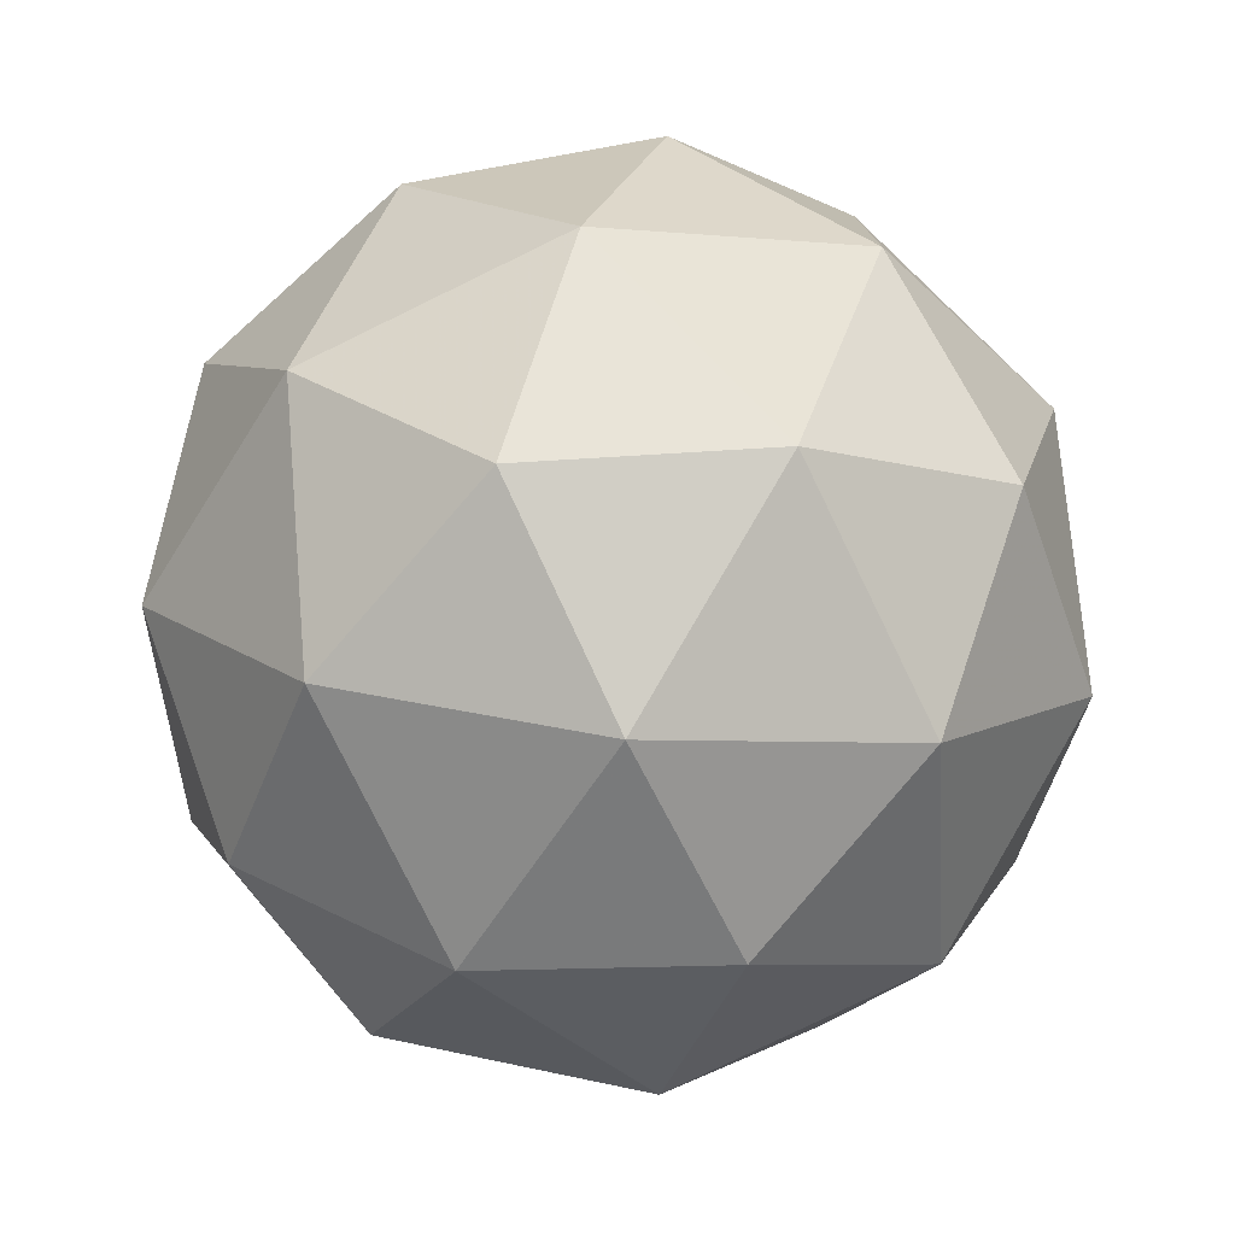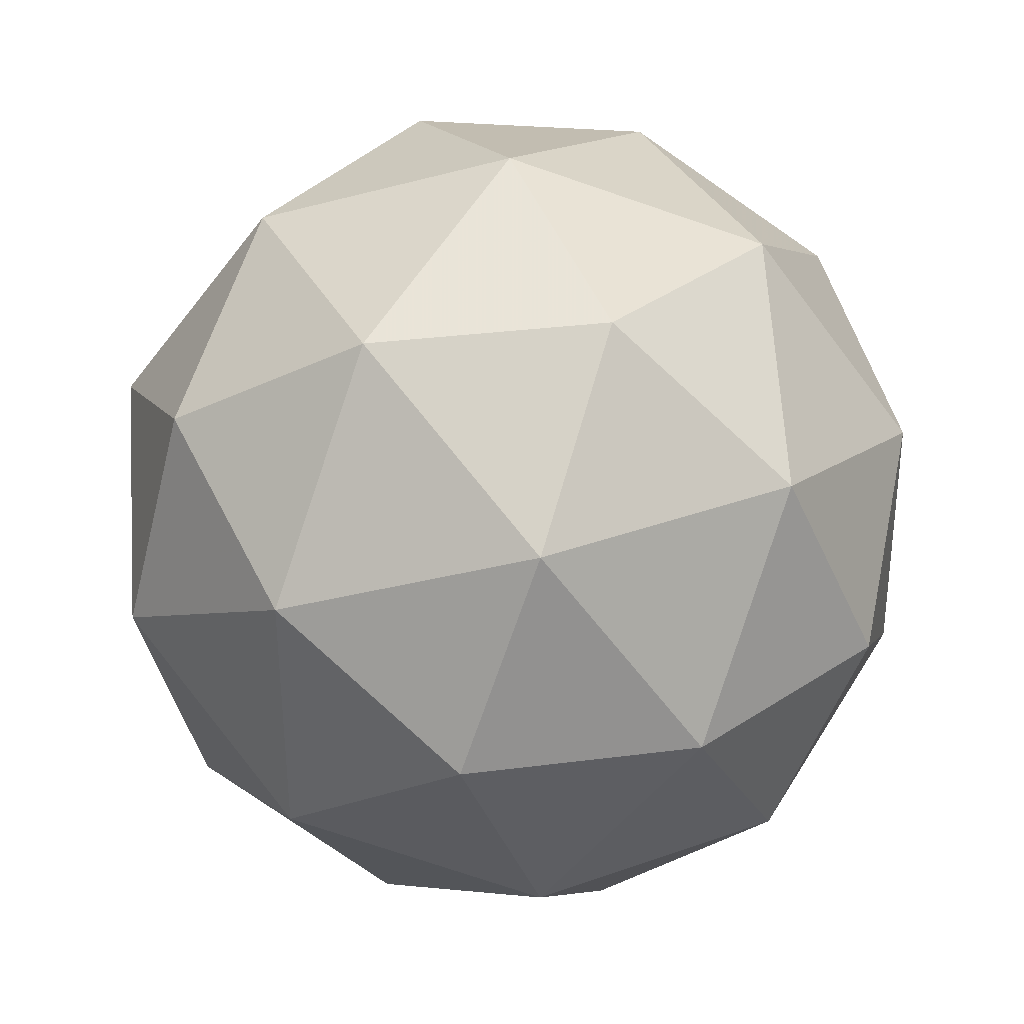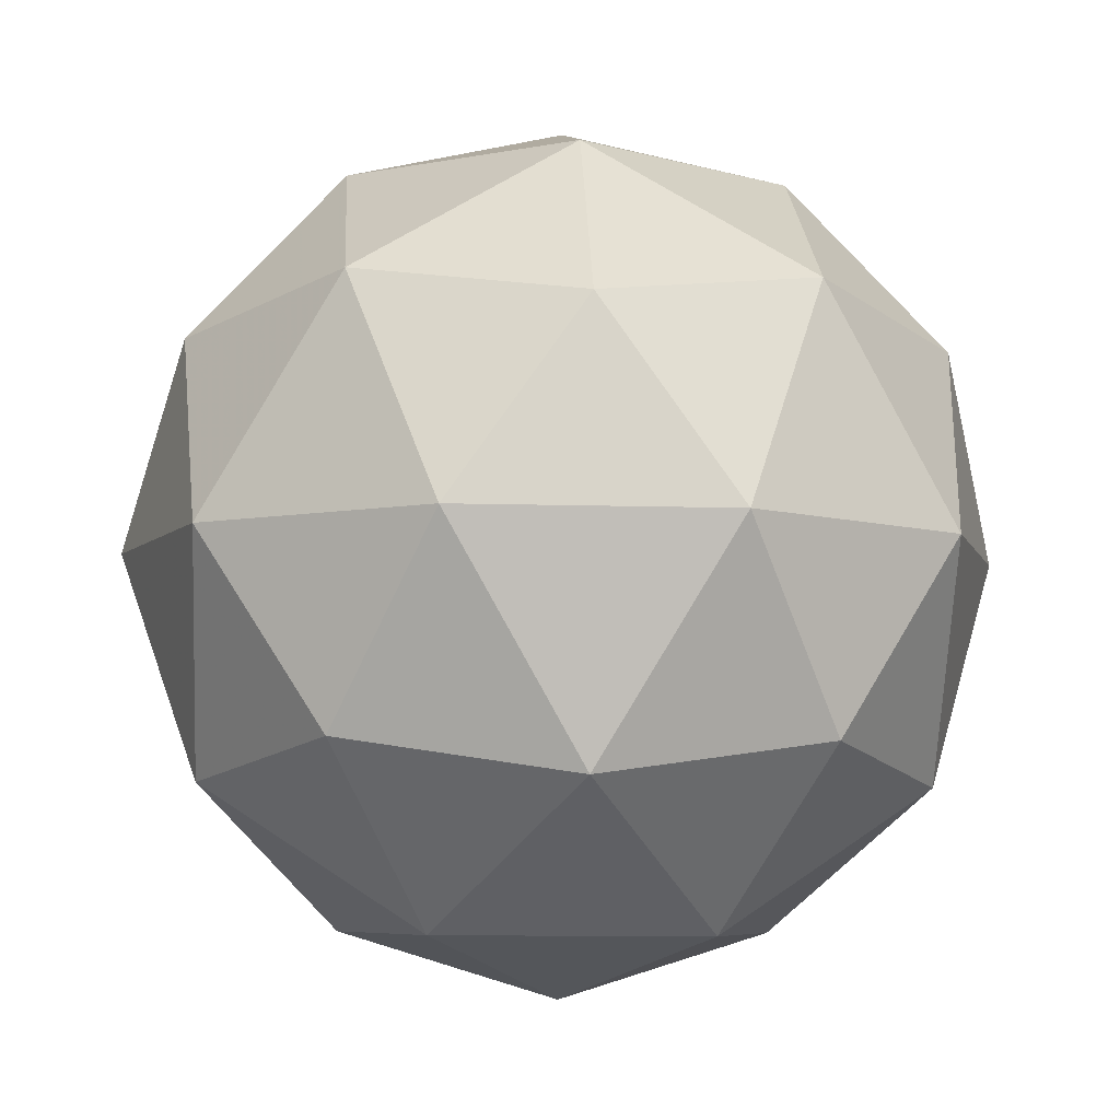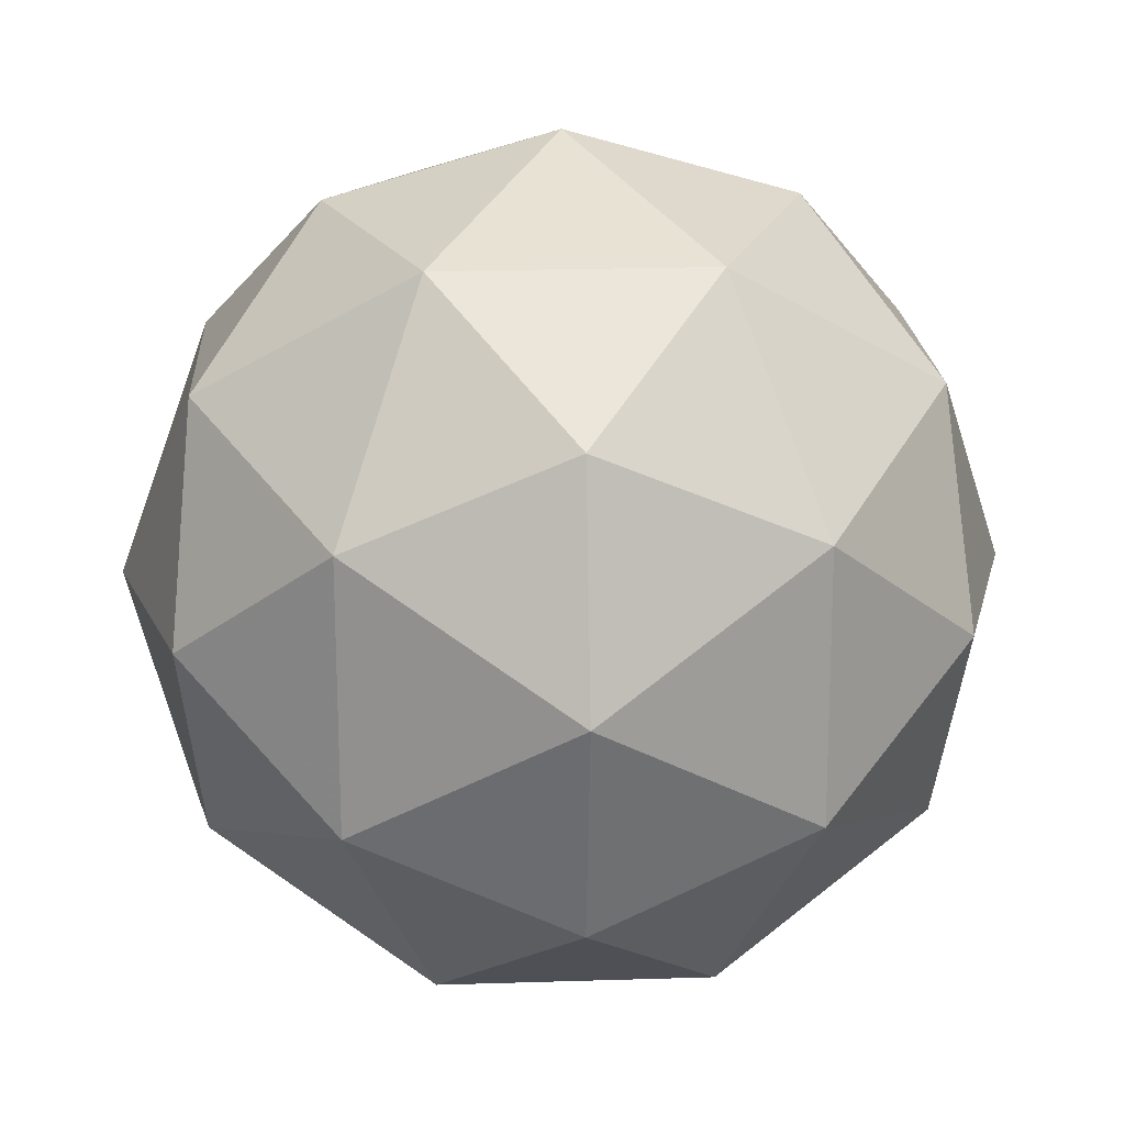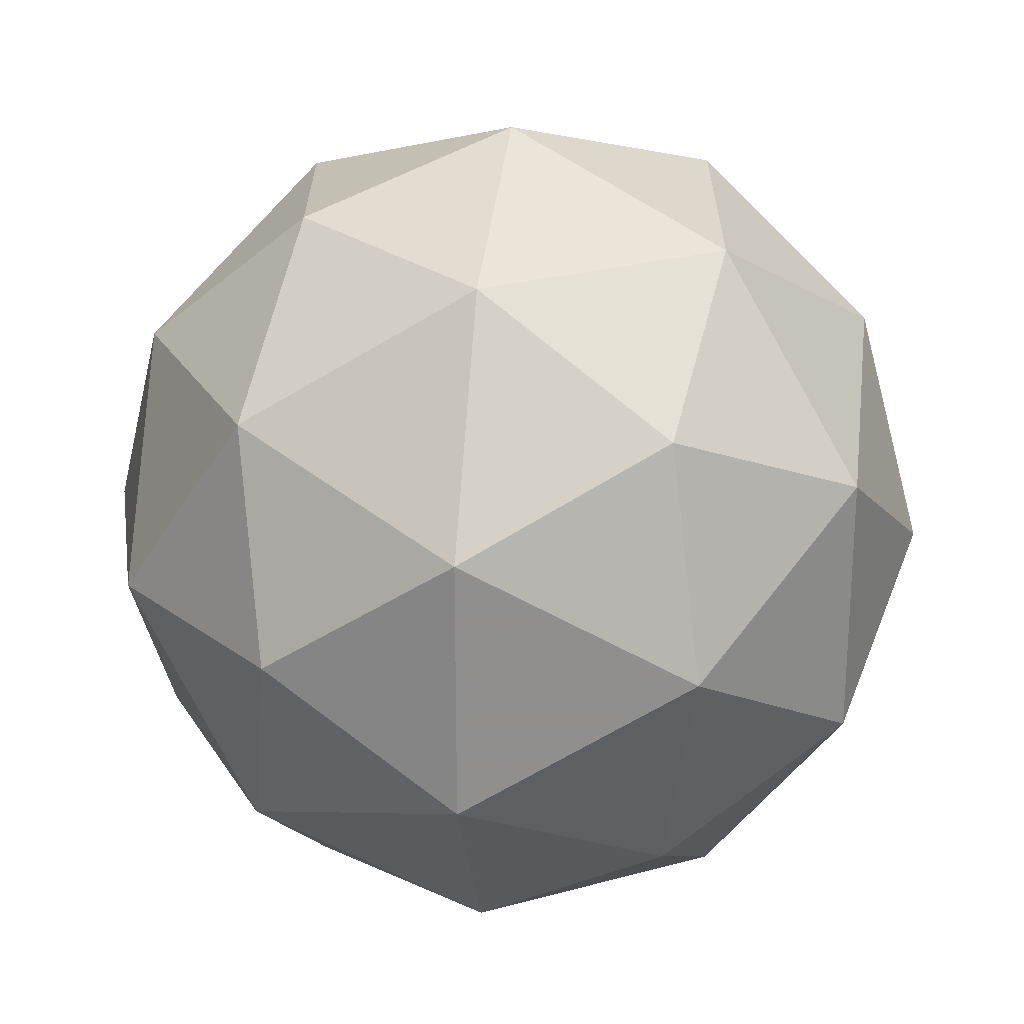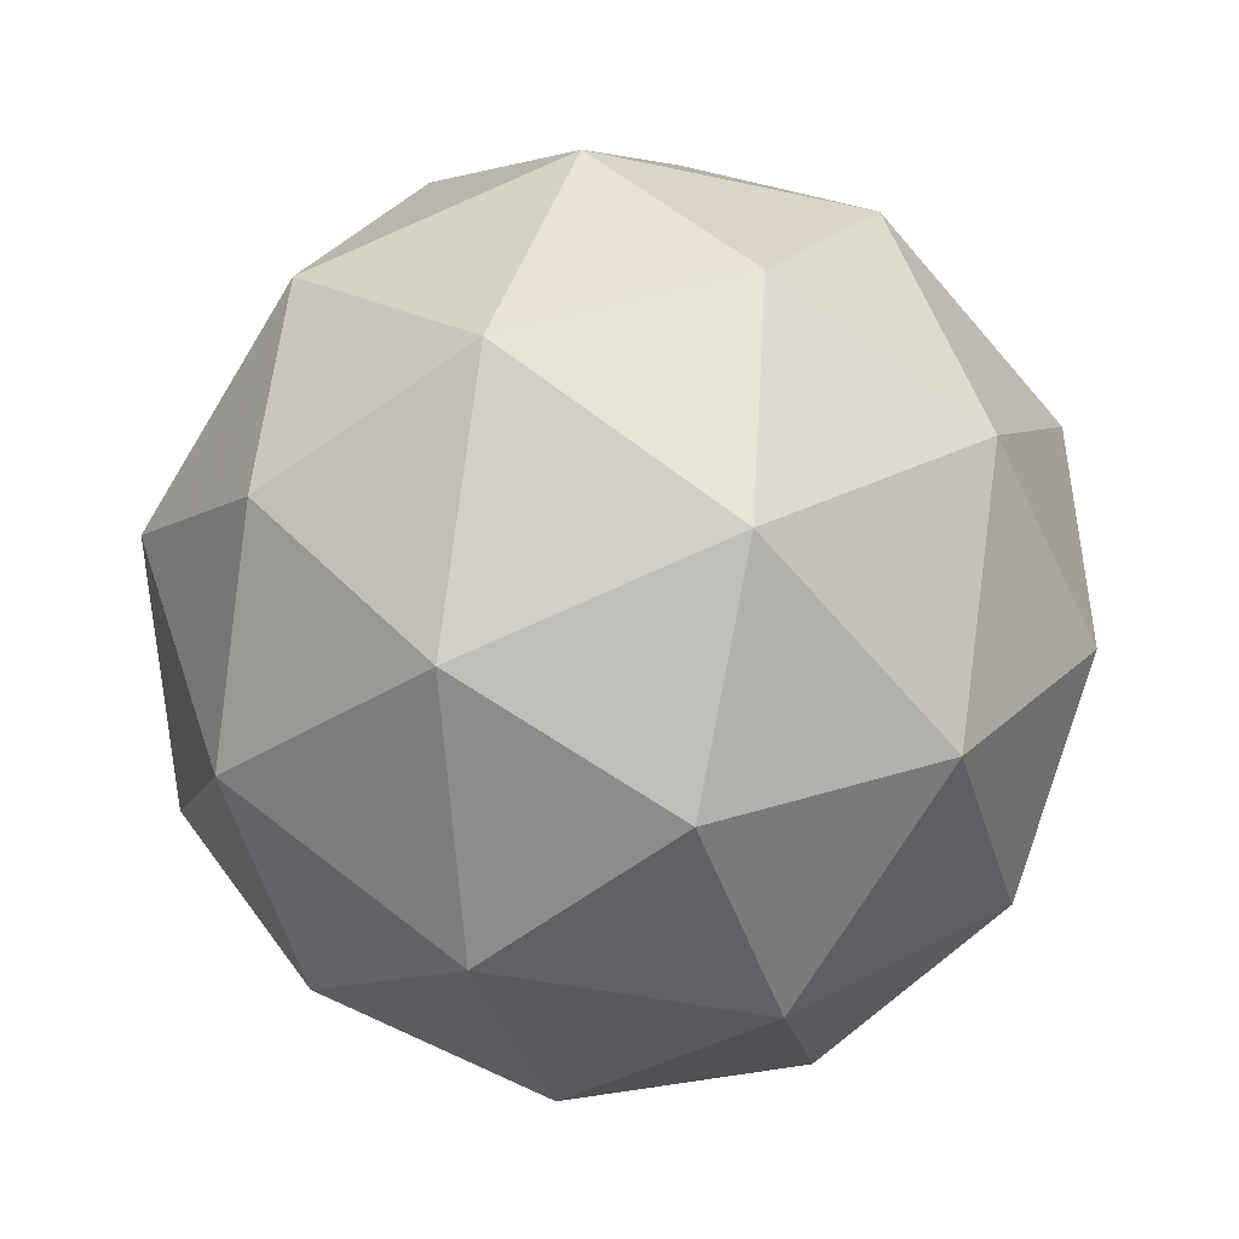
<metadata>
{"format":"obj","ext":"obj","renderer":"f3d","projection":"perspective","resolution":1024,"background":"white","views":[{"elev":-73.1,"azim":112.8,"up":"+Y"},{"elev":-25.5,"azim":22.7,"up":"+Z"},{"elev":-67.5,"azim":-5.5,"up":"+Y"},{"elev":-73.0,"azim":3.8,"up":"+Z"},{"elev":60.8,"azim":34.6,"up":"+Y"},{"elev":23.7,"azim":47.3,"up":"+Y"}]}
</metadata>
<code>
v 2.366 -0.8705 -2.424
v 2.319 -0.8503 -2.357
v 2.403 -0.8451 -2.353
v 2.435 -0.9094 -2.396
v 2.372 -0.9544 -2.427
v 2.3 -0.9178 -2.404
v 2.359 -0.8768 -2.288
v 2.431 -0.9133 -2.312
v 2.412 -0.9808 -2.358
v 2.328 -0.986 -2.363
v 2.295 -0.9217 -2.32
v 2.365 -0.9606 -2.292
v 2.388 -0.8477 -2.394
v 2.339 -0.8507 -2.396
v 2.36 -0.8358 -2.354
v 2.3 -0.8785 -2.384
v 2.327 -0.8904 -2.424
v 2.407 -0.8855 -2.419
v 2.429 -0.8706 -2.377
v 2.37 -0.9119 -2.438
v 2.41 -0.9348 -2.421
v 2.331 -0.9397 -2.426
v 2.297 -0.8808 -2.335
v 2.286 -0.9205 -2.362
v 2.384 -0.8514 -2.314
v 2.335 -0.8544 -2.317
v 2.445 -0.9106 -2.353
v 2.426 -0.8728 -2.328
v 2.396 -0.9767 -2.399
v 2.434 -0.9503 -2.381
v 2.305 -0.9583 -2.388
v 2.347 -0.9798 -2.402
v 2.321 -0.8964 -2.294
v 2.4 -0.8914 -2.29
v 2.431 -0.9526 -2.331
v 2.371 -0.9953 -2.361
v 2.302 -0.9606 -2.338
v 2.361 -0.9192 -2.278
v 2.324 -0.9457 -2.297
v 2.403 -0.9407 -2.292
v 2.392 -0.9804 -2.319
v 2.343 -0.9835 -2.322
f 1 14 13
f 2 14 16
f 1 13 18
f 1 18 20
f 1 20 17
f 2 16 23
f 3 15 25
f 4 19 27
f 5 21 29
f 6 22 31
f 2 23 26
f 3 25 28
f 4 27 30
f 5 29 32
f 6 31 24
f 7 33 38
f 8 34 40
f 9 35 41
f 10 36 42
f 11 37 39
f 39 42 12
f 39 37 42
f 37 10 42
f 42 41 12
f 42 36 41
f 36 9 41
f 41 40 12
f 41 35 40
f 35 8 40
f 40 38 12
f 40 34 38
f 34 7 38
f 38 39 12
f 38 33 39
f 33 11 39
f 24 37 11
f 24 31 37
f 31 10 37
f 32 36 10
f 32 29 36
f 29 9 36
f 30 35 9
f 30 27 35
f 27 8 35
f 28 34 8
f 28 25 34
f 25 7 34
f 26 33 7
f 26 23 33
f 23 11 33
f 31 32 10
f 31 22 32
f 22 5 32
f 29 30 9
f 29 21 30
f 21 4 30
f 27 28 8
f 27 19 28
f 19 3 28
f 25 26 7
f 25 15 26
f 15 2 26
f 23 24 11
f 23 16 24
f 16 6 24
f 17 22 6
f 17 20 22
f 20 5 22
f 20 21 5
f 20 18 21
f 18 4 21
f 18 19 4
f 18 13 19
f 13 3 19
f 16 17 6
f 16 14 17
f 14 1 17
f 13 15 3
f 13 14 15
f 14 2 15

</code>
